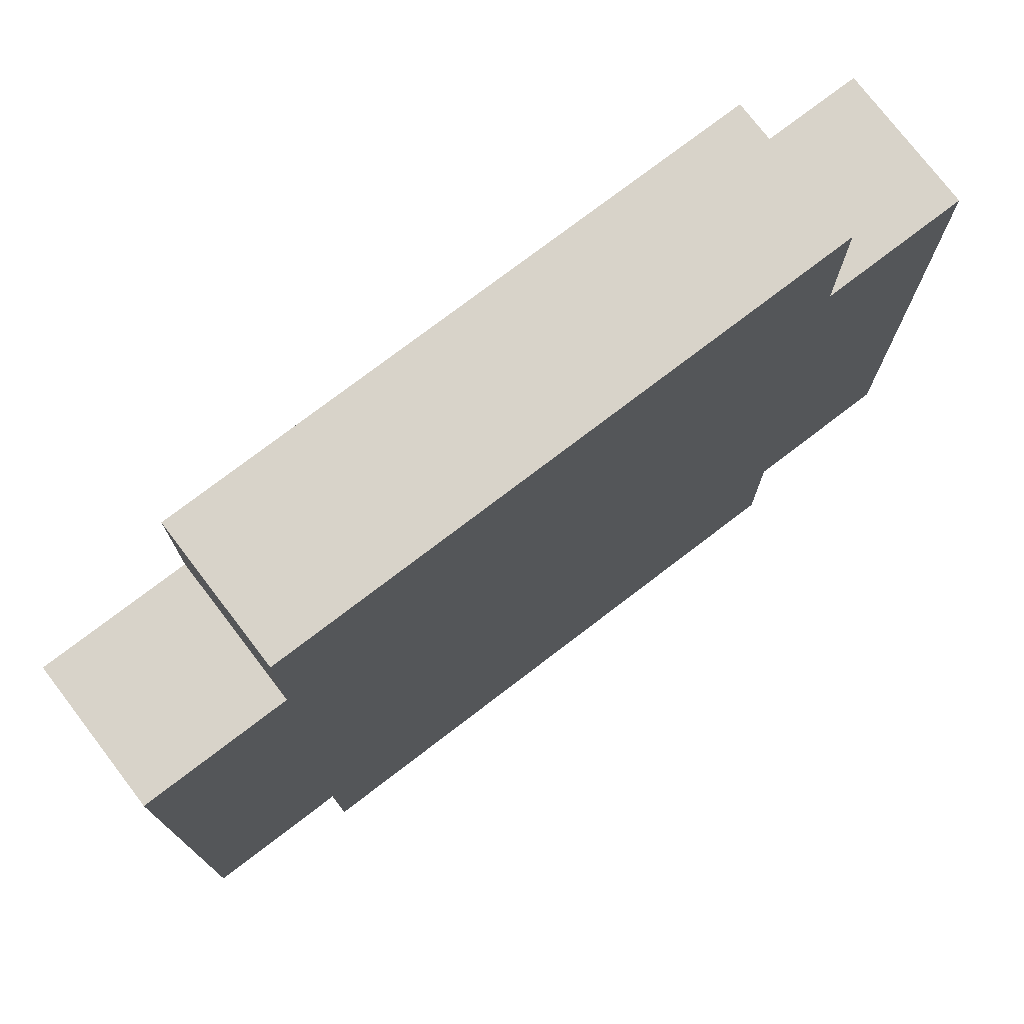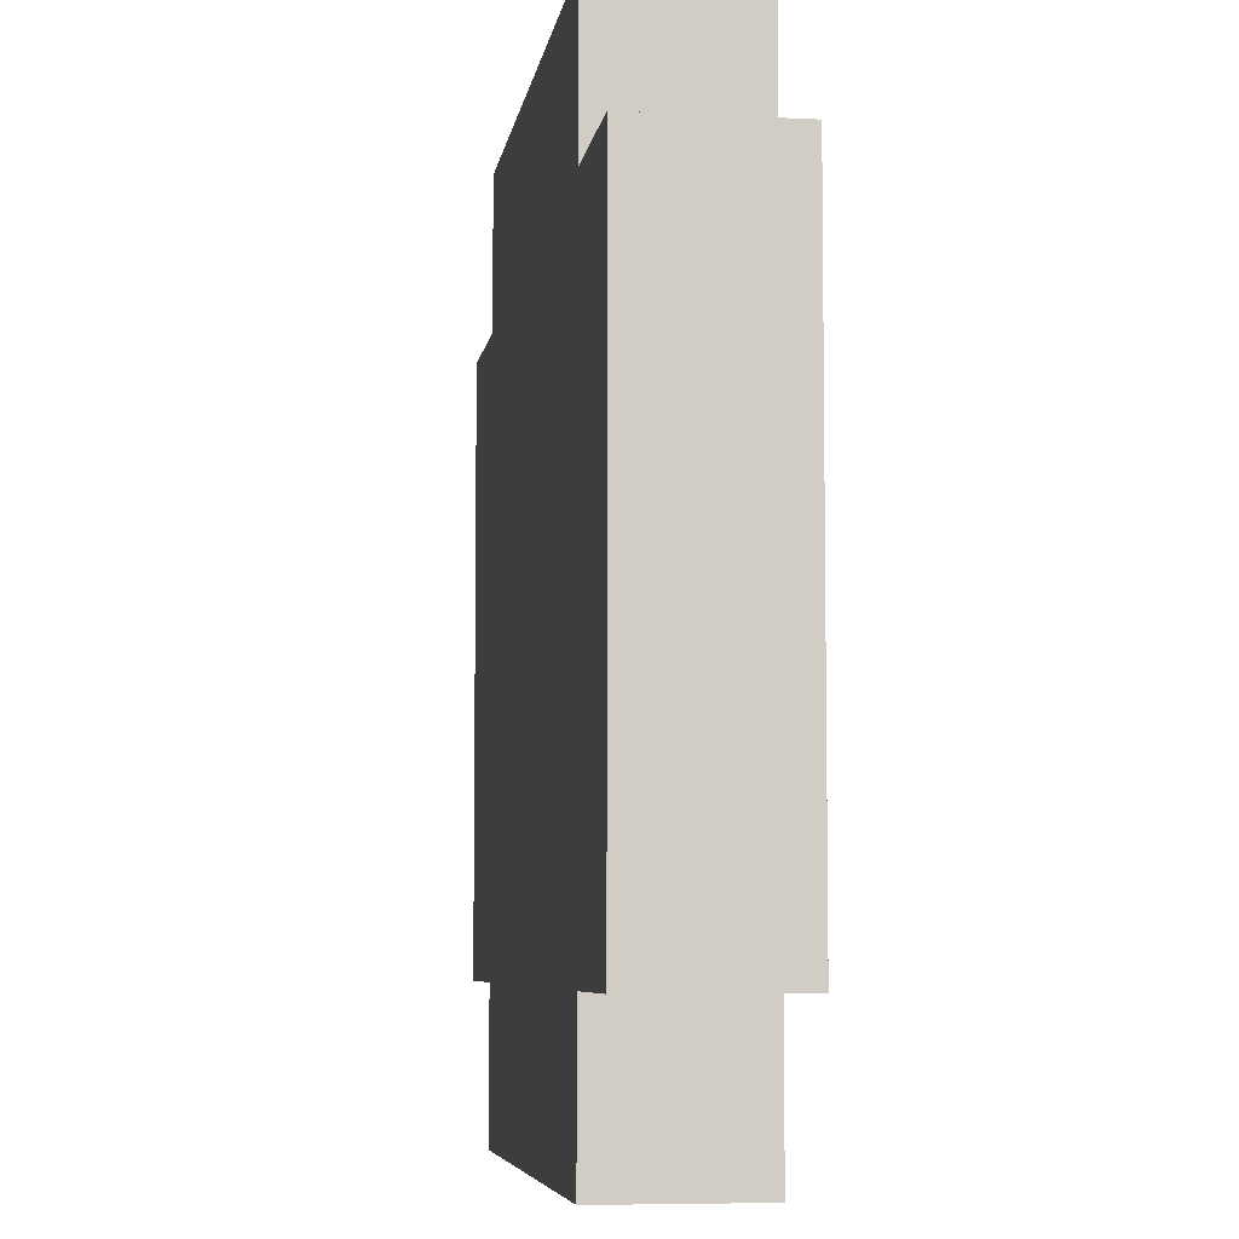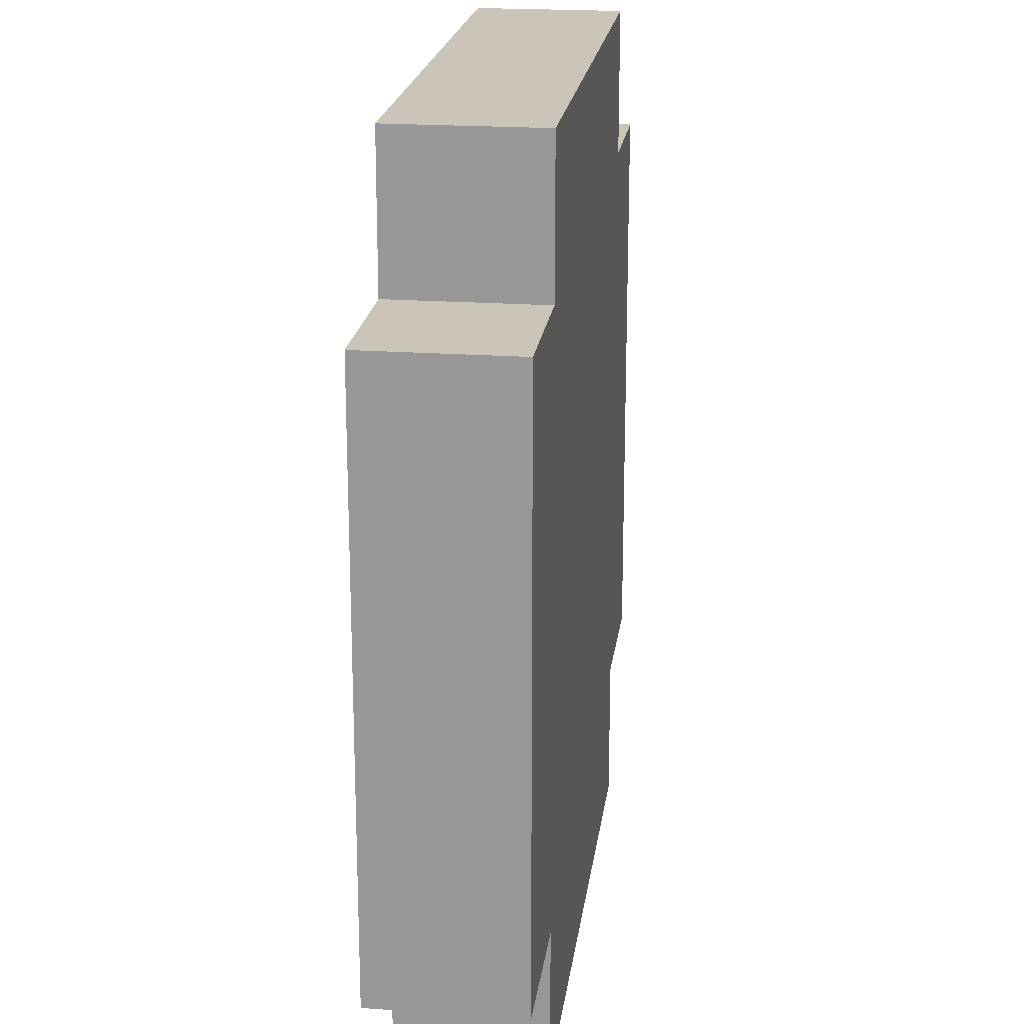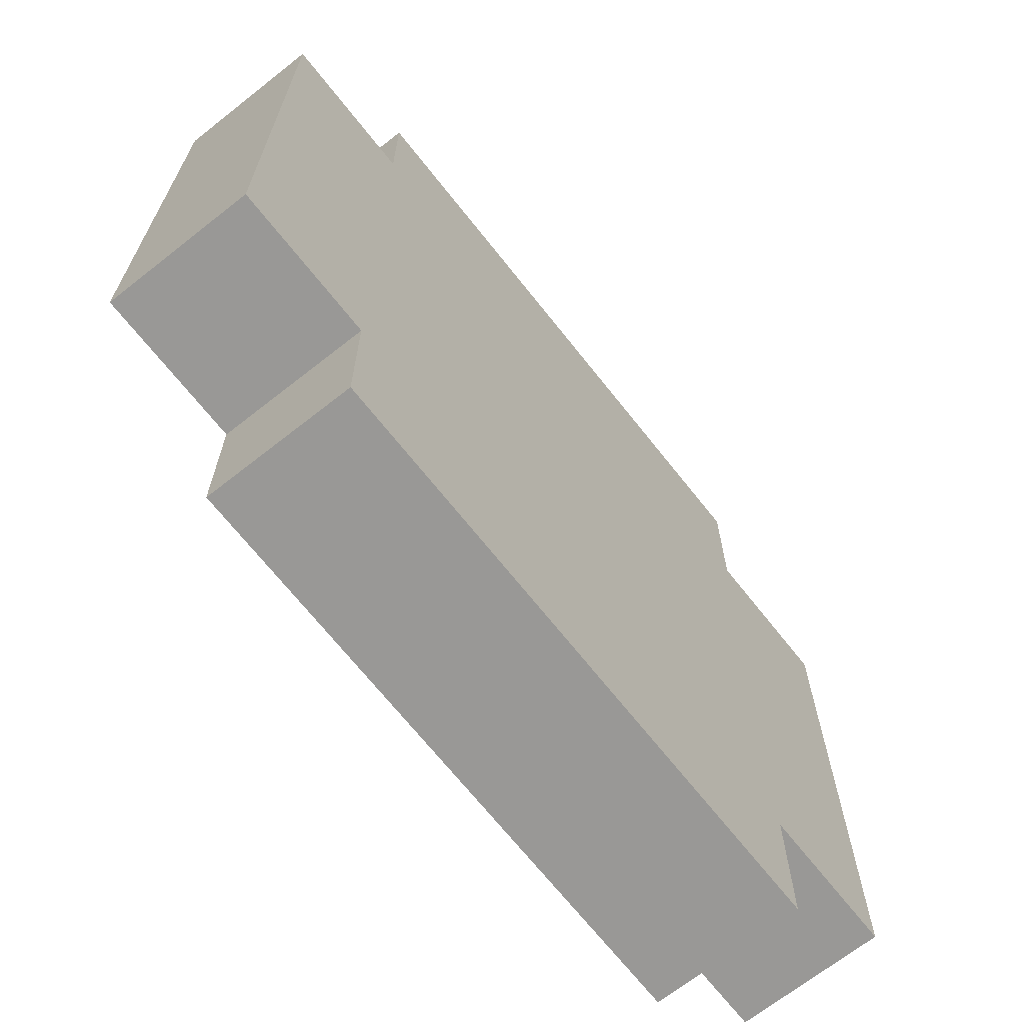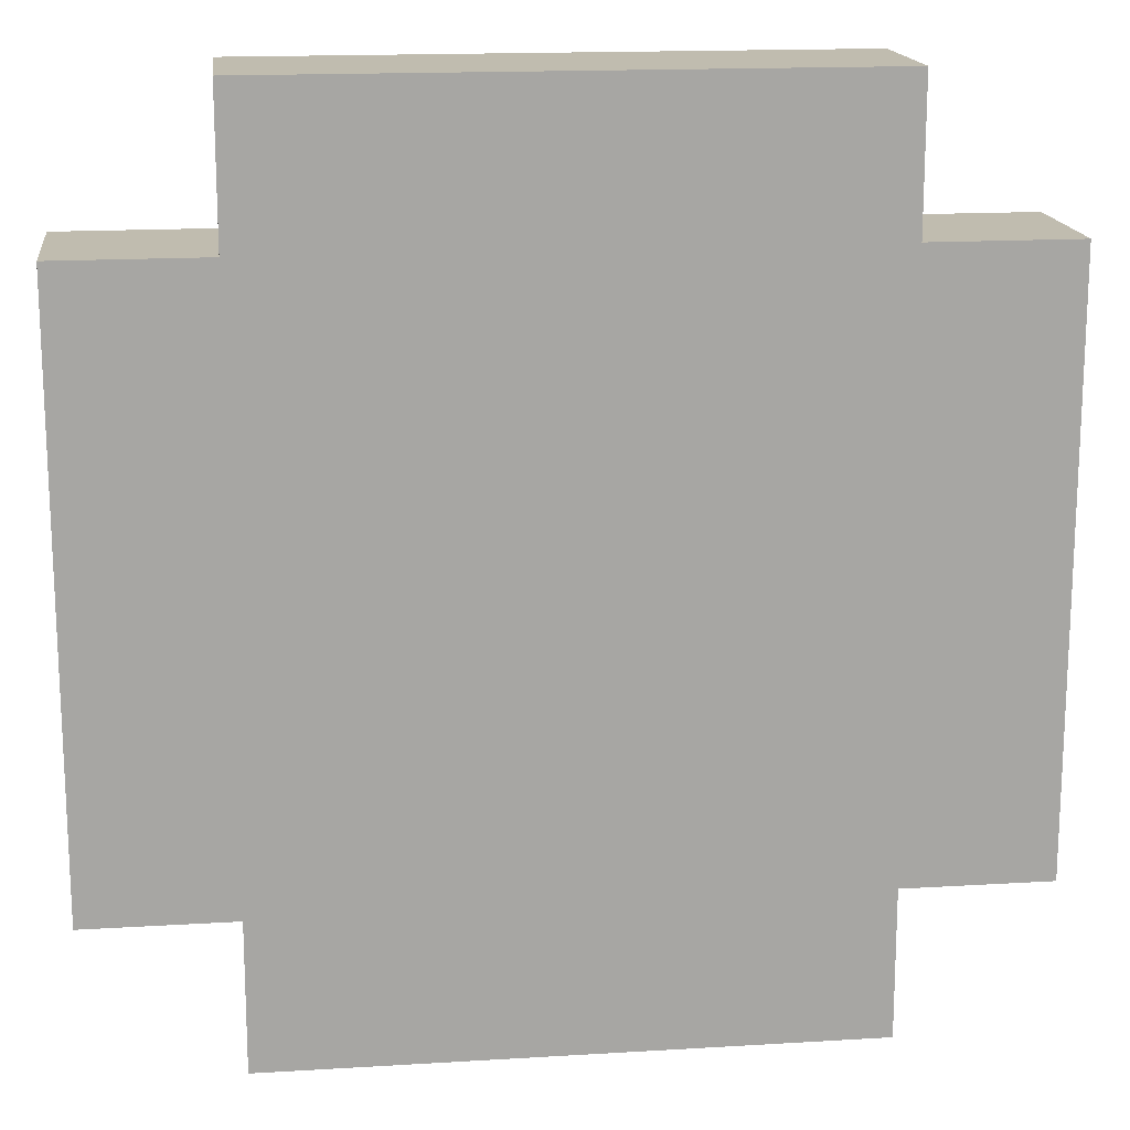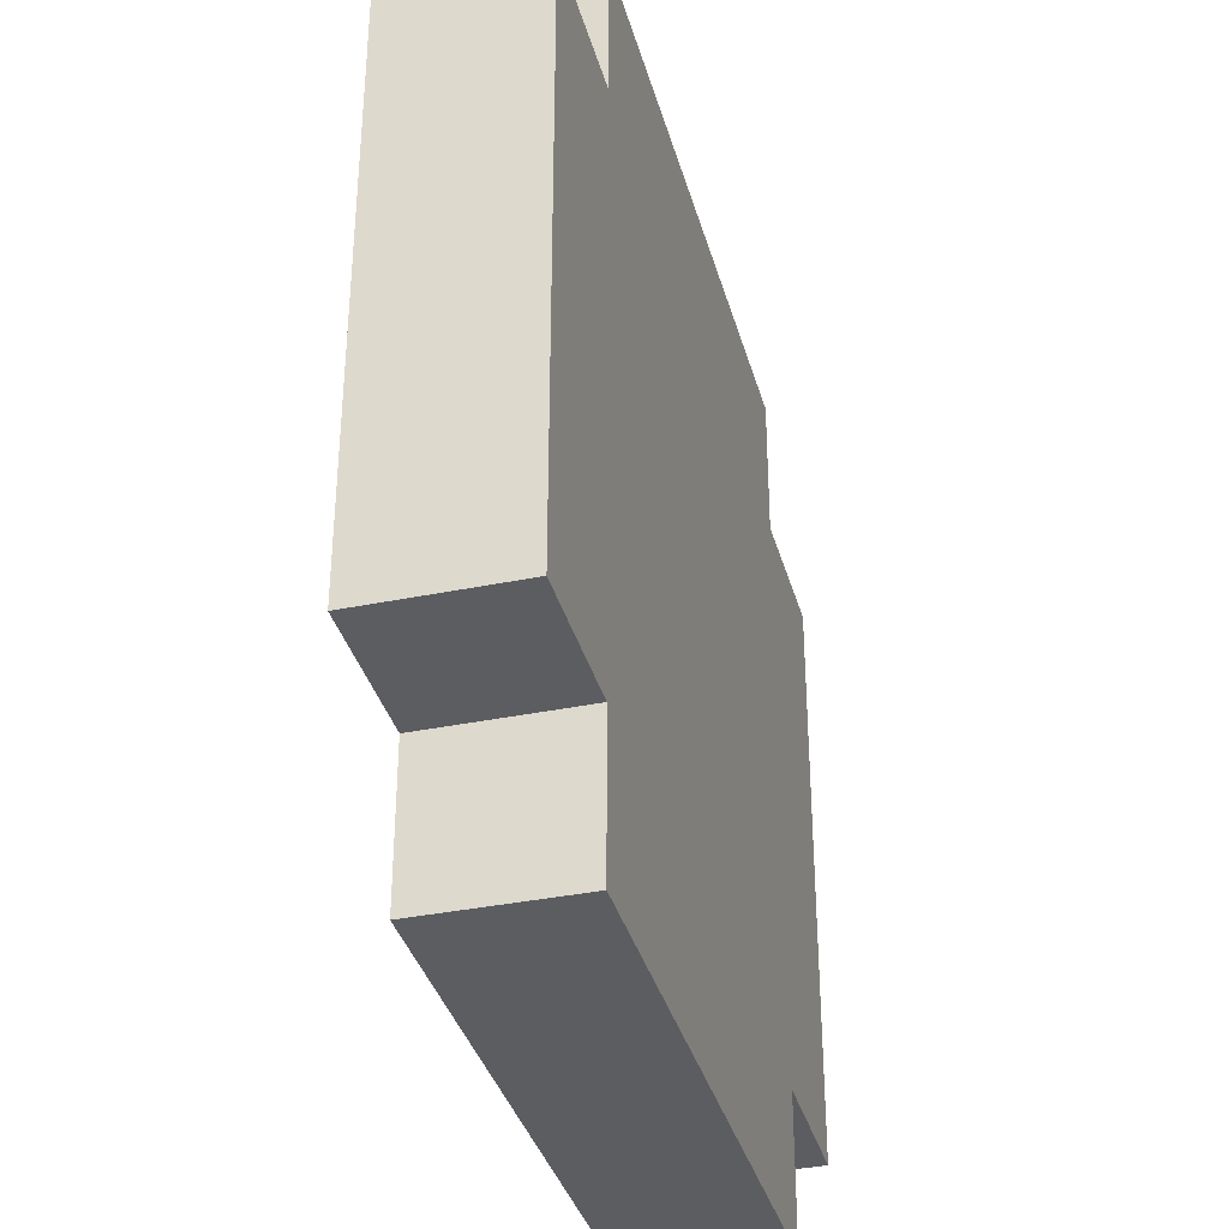
<metadata>
{"format":"obj","ext":"obj","renderer":"f3d","projection":"perspective","resolution":1024,"background":"white","views":[{"elev":75.8,"azim":142.6,"up":"+Y"},{"elev":-6.3,"azim":-98.4,"up":"+Y"},{"elev":20.5,"azim":97.4,"up":"+Y"},{"elev":-68.6,"azim":128.3,"up":"+Y"},{"elev":16.3,"azim":-7.1,"up":"+Y"},{"elev":-36.1,"azim":105.0,"up":"+Y"}]}
</metadata>
<code>
o
v -0.3 0.9 -0.7
v -0.3 0.9 -0.8
v -0.3 1.3 -0.7
v -0.3 1.3 -0.8
v -0.2 0.8 -0.7
v -0.2 0.8 -0.8
v -0.2 0.9 -0.7
v -0.2 0.9 -0.8
v -0.2 1.3 -0.7
v -0.2 1.3 -0.8
v -0.2 1.4 -0.7
v -0.2 1.4 -0.8
v 0.2 0.8 -0.7
v 0.2 0.8 -0.8
v 0.2 0.9 -0.7
v 0.2 0.9 -0.8
v 0.2 1.3 -0.7
v 0.2 1.3 -0.8
v 0.2 1.4 -0.7
v 0.2 1.4 -0.8
v 0.3 0.9 -0.7
v 0.3 0.9 -0.8
v 0.3 1.3 -0.7
v 0.3 1.3 -0.8
v -0.3 0.9 -0.7
v -0.3 1.3 -0.7
v -0.2 0.8 -0.7
v -0.2 0.9 -0.7
v -0.2 1 -0.7
v -0.2 1.1 -0.7
v -0.2 1.3 -0.7
v -0.2 1.4 -0.7
v -0.1 0.9 -0.7
v -0.1 1 -0.7
v -0.1 1.1 -0.7
v 0 0.9 -0.7
v 0 1 -0.7
v 0 1.2 -0.7
v 0 1.3 -0.7
v 0.1 1.1 -0.7
v 0.1 1.2 -0.7
v 0.1 1.3 -0.7
v 0.2 0.8 -0.7
v 0.2 0.9 -0.7
v 0.2 1.1 -0.7
v 0.2 1.2 -0.7
v 0.2 1.3 -0.7
v 0.2 1.4 -0.7
v 0.3 0.9 -0.7
v 0.3 1.3 -0.7
v -0.3 0.9 -0.8
v -0.3 1.3 -0.8
v -0.2 0.8 -0.8
v -0.2 0.9 -0.8
v -0.2 1 -0.8
v -0.2 1.1 -0.8
v -0.2 1.3 -0.8
v -0.2 1.4 -0.8
v -0.1 0.9 -0.8
v -0.1 1 -0.8
v -0.1 1.1 -0.8
v 0 0.9 -0.8
v 0 1 -0.8
v 0 1.2 -0.8
v 0 1.3 -0.8
v 0.1 1.1 -0.8
v 0.1 1.2 -0.8
v 0.1 1.3 -0.8
v 0.2 0.8 -0.8
v 0.2 0.9 -0.8
v 0.2 1.1 -0.8
v 0.2 1.2 -0.8
v 0.2 1.3 -0.8
v 0.2 1.4 -0.8
v 0.3 0.9 -0.8
v 0.3 1.3 -0.8
v -0.2 0.8 -0.7
v 0.2 0.8 -0.7
v -0.2 0.8 -0.8
v 0.2 0.8 -0.8
v -0.3 0.9 -0.7
v -0.2 0.9 -0.7
v 0.2 0.9 -0.7
v 0.3 0.9 -0.7
v -0.3 0.9 -0.8
v -0.2 0.9 -0.8
v 0.2 0.9 -0.8
v 0.3 0.9 -0.8
v -0.3 1.3 -0.7
v -0.2 1.3 -0.7
v 0.2 1.3 -0.7
v 0.3 1.3 -0.7
v -0.3 1.3 -0.8
v -0.2 1.3 -0.8
v 0.2 1.3 -0.8
v 0.3 1.3 -0.8
v -0.2 1.4 -0.7
v 0.2 1.4 -0.7
v -0.2 1.4 -0.8
v 0.2 1.4 -0.8
f 3 2 1
f 4 2 3
f 7 6 5
f 8 6 7
f 11 10 9
f 12 10 11
f 13 14 15
f 15 14 16
f 17 18 19
f 19 18 20
f 21 22 23
f 23 22 24
f 28 26 25
f 29 26 28
f 30 26 29
f 31 26 30
f 33 28 27
f 33 29 28
f 34 30 29
f 34 29 33
f 35 31 30
f 35 30 34
f 36 34 33
f 36 33 27
f 37 35 34
f 37 34 36
f 38 31 35
f 38 35 37
f 39 32 31
f 39 31 38
f 40 38 37
f 40 37 36
f 41 39 38
f 41 38 40
f 42 32 39
f 42 39 41
f 43 36 27
f 44 40 36
f 44 36 43
f 45 41 40
f 45 40 44
f 46 42 41
f 46 41 45
f 47 32 42
f 47 42 46
f 48 32 47
f 49 46 45
f 49 47 46
f 49 45 44
f 50 47 49
f 51 52 54
f 54 52 55
f 55 52 56
f 56 52 57
f 53 54 59
f 54 55 59
f 55 56 60
f 59 55 60
f 56 57 61
f 60 56 61
f 59 60 62
f 53 59 62
f 60 61 63
f 62 60 63
f 61 57 64
f 63 61 64
f 57 58 65
f 64 57 65
f 63 64 66
f 62 63 66
f 64 65 67
f 66 64 67
f 65 58 68
f 67 65 68
f 53 62 69
f 62 66 70
f 69 62 70
f 66 67 71
f 70 66 71
f 67 68 72
f 71 67 72
f 68 58 73
f 72 68 73
f 73 58 74
f 71 72 75
f 72 73 75
f 70 71 75
f 75 73 76
f 79 78 77
f 80 78 79
f 85 82 81
f 86 82 85
f 87 84 83
f 88 84 87
f 89 90 93
f 93 90 94
f 91 92 95
f 95 92 96
f 97 98 99
f 99 98 100

</code>
